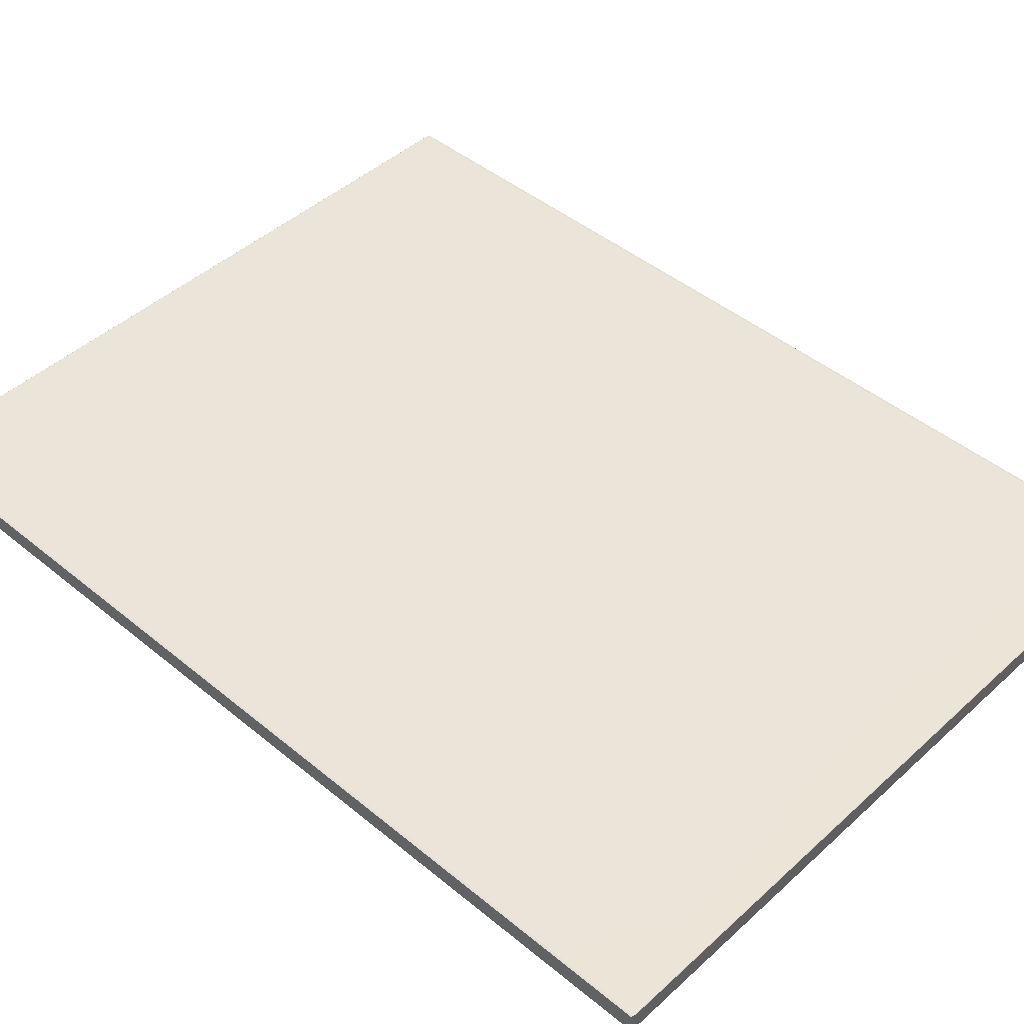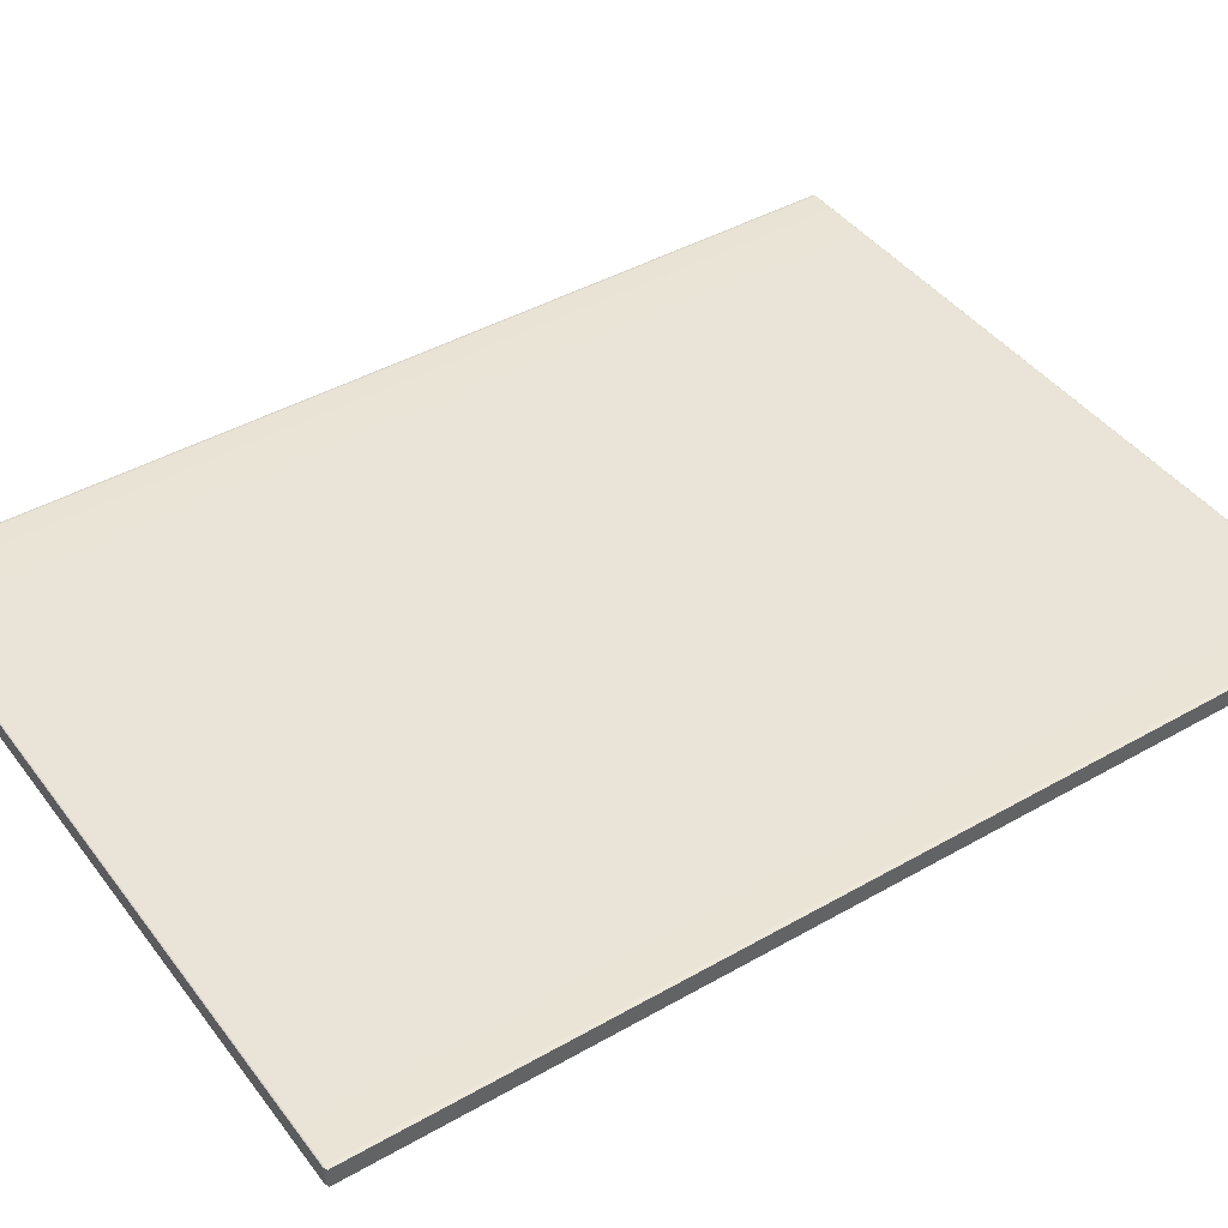
<metadata>
{"format":"obj","ext":"obj","renderer":"f3d","projection":"perspective","resolution":1024,"background":"white","views":[{"elev":45.1,"azim":133.6,"up":"+Y"},{"elev":43.0,"azim":55.9,"up":"+Y"}]}
</metadata>
<code>
o CabinetmeshDresserDoor_219_3_10_GeomSubset_1
v 0.5389 -0.3984 -0.06222
v 0.5336 -0.3983 -0.06222
v 0.5336 -0.398 -0.05253
v 0.5389 -0.3981 -0.05247
v 0.5303 -0.3977 -0.05269
v 0.5303 -0.398 -0.06222
v 0.5442 -0.398 -0.05253
v 0.5442 -0.3983 -0.06222
v 0.5475 -0.398 -0.06222
v 0.5475 -0.3977 -0.05269
v 0.5336 -0.397 -0.04327
v 0.5389 -0.397 -0.04314
v 0.5303 -0.3967 -0.04358
v 0.5442 -0.397 -0.04327
v 0.5475 -0.3967 -0.04358
v 0.5336 -0.3953 -0.03483
v 0.5389 -0.3954 -0.03465
v 0.5303 -0.3951 -0.03529
v 0.5442 -0.3953 -0.03483
v 0.5475 -0.3951 -0.03529
v 0.5336 -0.3932 -0.02759
v 0.5389 -0.3932 -0.02737
v 0.5303 -0.393 -0.02817
v 0.5442 -0.3932 -0.02759
v 0.5475 -0.393 -0.02817
v 0.5336 -0.3905 -0.02186
v 0.5389 -0.3906 -0.02161
v 0.5303 -0.3904 -0.02254
v 0.5442 -0.3905 -0.02186
v 0.5475 -0.3904 -0.02254
v 0.5336 -0.3876 -0.0179
v 0.5389 -0.3876 -0.01762
v 0.5303 -0.3875 -0.01864
v 0.5442 -0.3876 -0.0179
v 0.5475 -0.3875 -0.01864
v 0.5336 -0.3844 -0.01588
v 0.5389 -0.3844 -0.01558
v 0.5303 -0.3844 -0.01665
v 0.5442 -0.3844 -0.01588
v 0.5475 -0.3844 -0.01665
v 0.5389 -0.3844 -0.1089
v 0.5336 -0.3844 -0.1086
v 0.5336 -0.3876 -0.1065
v 0.5389 -0.3876 -0.1068
v 0.5303 -0.3875 -0.1058
v 0.5303 -0.3844 -0.1078
v 0.5442 -0.3844 -0.1086
v 0.5442 -0.3876 -0.1065
v 0.5475 -0.3844 -0.1078
v 0.5475 -0.3875 -0.1058
v 0.5336 -0.3905 -0.1026
v 0.5389 -0.3906 -0.1028
v 0.5303 -0.3904 -0.1019
v 0.5442 -0.3905 -0.1026
v 0.5475 -0.3904 -0.1019
v 0.5336 -0.3932 -0.09685
v 0.5389 -0.3932 -0.09707
v 0.5303 -0.393 -0.09627
v 0.5442 -0.3932 -0.09685
v 0.5475 -0.393 -0.09627
v 0.5336 -0.3953 -0.08961
v 0.5389 -0.3954 -0.08978
v 0.5303 -0.3951 -0.08915
v 0.5442 -0.3953 -0.08961
v 0.5475 -0.3951 -0.08915
v 0.5336 -0.397 -0.08117
v 0.5389 -0.397 -0.08129
v 0.5303 -0.3967 -0.08085
v 0.5442 -0.397 -0.08117
v 0.5475 -0.3967 -0.08085
v 0.5336 -0.398 -0.07191
v 0.5389 -0.3981 -0.07197
v 0.5303 -0.3977 -0.07174
v 0.5442 -0.398 -0.07191
v 0.5475 -0.3977 -0.07174
v 0.5389 -0.3967 -0.06222
v 0.5389 -0.3964 -0.0528
v 0.5348 -0.3963 -0.05286
v 0.5348 -0.3967 -0.06222
v 0.5322 -0.3961 -0.05301
v 0.5322 -0.3965 -0.06222
v 0.543 -0.3963 -0.05286
v 0.5431 -0.3967 -0.06222
v 0.5457 -0.3965 -0.06222
v 0.5456 -0.3961 -0.05301
v 0.5349 -0.3954 -0.04393
v 0.5389 -0.3954 -0.04382
v 0.5323 -0.3952 -0.04422
v 0.543 -0.3954 -0.04393
v 0.5455 -0.3952 -0.04422
v 0.535 -0.3938 -0.03587
v 0.5389 -0.3939 -0.03571
v 0.5325 -0.3937 -0.03628
v 0.5429 -0.3938 -0.03587
v 0.5454 -0.3937 -0.03628
v 0.5351 -0.3918 -0.02905
v 0.5389 -0.3918 -0.02886
v 0.5327 -0.3917 -0.02954
v 0.5428 -0.3918 -0.02905
v 0.5452 -0.3917 -0.02954
v 0.5353 -0.3894 -0.02378
v 0.5389 -0.3894 -0.02357
v 0.5329 -0.3893 -0.02432
v 0.5426 -0.3894 -0.02378
v 0.5449 -0.3893 -0.02432
v 0.5389 -0.3868 -0.02007
v 0.5355 -0.3868 -0.02027
v 0.5332 -0.3868 -0.02081
v 0.5424 -0.3868 -0.02027
v 0.5446 -0.3868 -0.02081
v 0.5356 -0.3839 -0.01838
v 0.5389 -0.3838 -0.01818
v 0.5333 -0.3839 -0.01894
v 0.5423 -0.3839 -0.01838
v 0.5446 -0.3839 -0.01894
v 0.5389 -0.3838 -0.1063
v 0.5389 -0.3868 -0.1044
v 0.5355 -0.3868 -0.1042
v 0.5356 -0.3839 -0.1061
v 0.5332 -0.3868 -0.1036
v 0.5333 -0.3839 -0.1055
v 0.5423 -0.3839 -0.1061
v 0.5424 -0.3868 -0.1042
v 0.5446 -0.3839 -0.1055
v 0.5446 -0.3868 -0.1036
v 0.5353 -0.3894 -0.1007
v 0.5389 -0.3894 -0.1009
v 0.5329 -0.3893 -0.1001
v 0.5426 -0.3894 -0.1007
v 0.5449 -0.3893 -0.1001
v 0.5389 -0.3918 -0.09558
v 0.5351 -0.3918 -0.09539
v 0.5327 -0.3917 -0.09489
v 0.5428 -0.3918 -0.09539
v 0.5452 -0.3917 -0.09489
v 0.535 -0.3938 -0.08857
v 0.5389 -0.3939 -0.08872
v 0.5325 -0.3937 -0.08816
v 0.5429 -0.3938 -0.08857
v 0.5454 -0.3937 -0.08816
v 0.5349 -0.3954 -0.0805
v 0.5389 -0.3954 -0.08061
v 0.5323 -0.3952 -0.08021
v 0.543 -0.3954 -0.0805
v 0.5455 -0.3952 -0.08021
v 0.5348 -0.3963 -0.07158
v 0.5389 -0.3964 -0.07164
v 0.5322 -0.3961 -0.07143
v 0.543 -0.3963 -0.07158
v 0.5456 -0.3961 -0.07143
v 0.01676 -0.384 0.1546
v 0.01676 -0.3693 0.1546
v 0.01676 -0.3693 0.2986
v 0.01676 -0.384 0.2986
v 0.01981 -0.385 0.1546
v 0.01981 -0.385 0.2986
v 0.01981 -0.385 0.004654
v 0.01676 -0.384 0.004654
v 0.01981 -0.3683 0.2986
v 0.01981 -0.3683 0.1546
v 0.01676 -0.3693 0.004654
v 0.01981 -0.3683 0.004654
v 0.08694 -0.384 -0.4405
v 0.08694 -0.3693 -0.4405
v 0.01981 -0.3693 -0.4405
v 0.01981 -0.384 -0.4405
v 0.2975 -0.384 -0.4405
v 0.2975 -0.3693 -0.4405
v 0.5081 -0.384 -0.4405
v 0.5081 -0.3693 -0.4405
v 0.5752 -0.384 -0.4405
v 0.5752 -0.3693 -0.4405
v 0.5752 -0.385 -0.4393
v 0.5782 -0.384 -0.4393
v 0.5081 -0.385 -0.4393
v 0.08694 -0.385 -0.4393
v 0.01981 -0.385 -0.4393
v 0.01676 -0.384 -0.4393
v 0.2975 -0.385 -0.4393
v 0.5081 -0.3683 -0.4393
v 0.5752 -0.3683 -0.4393
v 0.5782 -0.3693 -0.4393
v 0.2975 -0.3683 -0.4393
v 0.08694 -0.3683 -0.4393
v 0.01981 -0.3683 -0.4393
v 0.01676 -0.3693 -0.4393
v 0.01676 -0.384 -0.2952
v 0.01676 -0.3693 -0.2952
v 0.01676 -0.3693 -0.1453
v 0.01676 -0.384 -0.1453
v 0.01981 -0.385 -0.1453
v 0.01981 -0.385 -0.2952
v 0.01981 -0.3683 -0.1453
v 0.01981 -0.3683 -0.2952
v 0.5782 -0.384 0.004654
v 0.5782 -0.3693 0.004654
v 0.5782 -0.3693 -0.1453
v 0.5782 -0.384 -0.1453
v 0.5782 -0.3693 -0.2952
v 0.5782 -0.384 -0.2952
v 0.5752 -0.385 -0.2952
v 0.5752 -0.385 0.004654
v 0.5752 -0.385 -0.1453
v 0.5752 -0.3683 -0.2952
v 0.5752 -0.3683 -0.1453
v 0.5752 -0.3683 0.004654
v 0.2868 -0.385 -0.2995
v 0.2975 -0.385 -0.2952
v 0.287 -0.385 -0.4361
v 0.2858 -0.385 -0.4347
v 0.2858 -0.385 -0.301
v 0.08694 -0.385 -0.2952
v 0.2842 -0.385 -0.3
v 0.1003 -0.385 -0.3
v 0.09762 -0.385 -0.2995
v 0.2868 -0.385 -0.2909
v 0.2842 -0.385 -0.2905
v 0.1003 -0.385 -0.2905
v 0.09762 -0.385 -0.2909
v 0.2842 -0.385 -0.4358
v 0.1003 -0.385 -0.4358
v 0.09748 -0.385 -0.4361
v 0.08694 -0.385 -0.1453
v 0.09762 -0.385 -0.1496
v 0.09864 -0.385 -0.2894
v 0.09864 -0.385 -0.1511
v 0.1003 -0.385 -0.15
v 0.2842 -0.385 -0.15
v 0.2868 -0.385 -0.1496
v 0.2975 -0.385 -0.1453
v 0.3082 -0.385 -0.2909
v 0.3108 -0.385 -0.2905
v 0.4947 -0.385 -0.2905
v 0.4974 -0.385 -0.2909
v 0.5081 -0.385 -0.2952
v 0.4974 -0.385 -0.1496
v 0.5081 -0.385 -0.1453
v 0.4964 -0.385 -0.1511
v 0.4964 -0.385 -0.2894
v 0.4975 -0.385 -0.141
v 0.4948 -0.385 -0.1406
v 0.3108 -0.385 -0.1406
v 0.3081 -0.385 -0.141
v 0.3082 -0.385 -0.1496
v 0.3092 -0.385 -0.2894
v 0.3092 -0.385 -0.1511
v 0.4975 -0.385 0.000382
v 0.5081 -0.385 0.004654
v 0.4964 -0.385 -0.001126
v 0.4964 -0.385 -0.1395
v 0.2975 -0.385 0.004654
v 0.3081 -0.385 0.000382
v 0.3091 -0.385 -0.1395
v 0.3091 -0.385 -0.001126
v 0.3108 -0.385 -0.15
v 0.4947 -0.385 -0.15
v 0.4948 -0.385 -3e-05
v 0.3108 -0.385 -3e-05
v 0.2868 -0.385 0.000354
v 0.2868 -0.385 -0.141
v 0.2842 -0.385 -0.1406
v 0.1003 -0.385 -0.1406
v 0.09762 -0.385 -0.141
v 0.2858 -0.385 -0.001154
v 0.2858 -0.385 -0.1395
v 0.08694 -0.385 0.004654
v 0.09762 -0.385 0.000354
v 0.09864 -0.385 -0.1395
v 0.09864 -0.385 -0.001154
v 0.2842 -0.385 -5.9e-05
v 0.1003 -0.385 -5.9e-05
v 0.2868 -0.385 0.008954
v 0.2842 -0.385 0.009367
v 0.1003 -0.385 0.009367
v 0.09762 -0.385 0.008954
v 0.08694 -0.385 0.1546
v 0.09762 -0.385 0.1503
v 0.09864 -0.385 0.01046
v 0.09864 -0.385 0.1488
v 0.1908 -0.4033 -0.07032
v 0.1922 -0.4032 -0.0691
v 0.1922 -0.4032 0.07841
v 0.1908 -0.4033 0.07963
v 0.1937 -0.4033 -0.07032
v 0.1922 -0.4032 -0.07154
v 0.1937 -0.4033 0.07963
v 0.1922 -0.4032 0.08085
v 0.2858 -0.385 0.01046
v 0.2858 -0.385 0.1488
v 0.2842 -0.385 0.1499
v 0.1003 -0.385 0.1499
v 0.5081 -0.384 0.2998
v 0.5081 -0.3693 0.2998
v 0.5752 -0.3693 0.2998
v 0.5752 -0.384 0.2998
v 0.2975 -0.384 0.2998
v 0.2975 -0.3693 0.2998
v 0.08694 -0.384 0.2998
v 0.08694 -0.3693 0.2998
v 0.01981 -0.384 0.2998
v 0.01981 -0.3693 0.2998
v 0.08694 -0.385 0.2986
v 0.5081 -0.385 0.2986
v 0.5752 -0.385 0.2986
v 0.5782 -0.384 0.2986
v 0.2975 -0.385 0.2986
v 0.08694 -0.3683 0.2986
v 0.2975 -0.3683 0.2986
v 0.5081 -0.3683 0.2986
v 0.5752 -0.3683 0.2986
v 0.5782 -0.3693 0.2986
v 0.4975 -0.385 -0.4361
v 0.4947 -0.385 -0.4358
v 0.3108 -0.385 -0.4358
v 0.308 -0.385 -0.4361
v 0.4974 -0.385 -0.2995
v 0.4964 -0.385 -0.4347
v 0.4964 -0.385 -0.301
v 0.4043 -0.4033 -0.3679
v 0.4028 -0.4032 -0.3691
v 0.3082 -0.385 -0.2995
v 0.3092 -0.385 -0.4347
v 0.3092 -0.385 -0.301
v 0.4013 -0.4033 -0.3679
v 0.4947 -0.385 -0.3
v 0.3108 -0.385 -0.3
v 0.4028 -0.4032 -0.3667
v 0.5081 -0.385 0.1546
v 0.5752 -0.385 0.1546
v 0.4974 -0.385 0.008954
v 0.4947 -0.385 0.009367
v 0.3108 -0.385 0.009367
v 0.3082 -0.385 0.008954
v 0.2975 -0.385 0.1546
v 0.3082 -0.385 0.1503
v 0.3092 -0.385 0.01046
v 0.3092 -0.385 0.1488
v 0.4013 -0.4033 0.07963
v 0.4028 -0.4032 0.07841
v 0.4042 -0.4033 0.07963
v 0.4028 -0.4032 0.08085
v 0.4964 -0.385 0.01046
v 0.4964 -0.385 0.1488
v 0.4947 -0.385 0.1499
v 0.3108 -0.385 0.1499
v 0.308 -0.385 0.2955
v 0.3092 -0.385 0.2941
v 0.3092 -0.385 0.1604
v 0.3082 -0.385 0.1589
v 0.3108 -0.385 0.1593
v 0.4947 -0.385 0.1593
v 0.4974 -0.385 0.1589
v 0.4974 -0.385 0.1503
v 0.4028 -0.4032 0.226
v 0.4975 -0.385 0.2955
v 0.4947 -0.385 0.2951
v 0.3108 -0.385 0.2951
v 0.4028 -0.4032 0.2284
v 0.4964 -0.385 0.2941
v 0.4964 -0.385 0.1604
v 0.4043 -0.4033 0.2272
v 0.4013 -0.4033 0.2272
v 0.287 -0.385 0.2955
v 0.2842 -0.385 0.2951
v 0.1003 -0.385 0.2951
v 0.09748 -0.385 0.2955
v 0.09762 -0.385 0.1589
v 0.1003 -0.385 0.1593
v 0.2842 -0.385 0.1593
v 0.2868 -0.385 0.1589
v 0.2868 -0.385 0.1503
v 0.09864 -0.385 0.1604
v 0.09864 -0.385 0.2941
v 0.1922 -0.4032 0.226
v 0.1907 -0.4033 0.2272
v 0.1922 -0.4032 0.2284
v 0.1937 -0.4033 0.2272
v 0.2858 -0.385 0.2941
v 0.2858 -0.385 0.1604
v 0.2858 -0.385 -0.1511
v 0.2858 -0.385 -0.2894
v 0.1937 -0.4033 -0.2203
v 0.1922 -0.4032 -0.2215
v 0.1908 -0.4033 -0.2203
v 0.1922 -0.4032 -0.219
v 0.08694 -0.3683 -0.2952
v 0.2975 -0.3683 -0.2952
v 0.5081 -0.3683 -0.2952
v 0.08694 -0.3683 -0.1453
v 0.2975 -0.3683 -0.1453
v 0.5081 -0.3683 -0.1453
v 0.08694 -0.3683 0.004654
v 0.2975 -0.3683 0.004654
v 0.5081 -0.3683 0.004654
v 0.1922 -0.4032 -0.3667
v 0.09864 -0.385 -0.301
v 0.09864 -0.385 -0.4347
v 0.1907 -0.4033 -0.3679
v 0.1922 -0.4032 -0.3691
v 0.1937 -0.4033 -0.3679
v 0.4013 -0.4033 -0.2203
v 0.4028 -0.4032 -0.219
v 0.4028 -0.4032 -0.2215
v 0.4042 -0.4033 -0.2203
v 0.4042 -0.4033 -0.07032
v 0.4028 -0.4032 -0.07154
v 0.4013 -0.4033 -0.07032
v 0.4028 -0.4032 -0.0691
v 0.5782 -0.3693 0.1546
v 0.5782 -0.384 0.1546
v 0.5752 -0.3683 0.1546
v 0.2975 -0.3683 0.1546
v 0.5081 -0.3683 0.1546
v 0.08694 -0.3683 0.1546
f 151 153 152
f 151 154 153
f 154 151 155
f 154 155 156
f 151 157 155
f 151 158 157
f 159 152 153
f 159 160 152
f 160 161 152
f 160 162 161
f 163 165 164
f 163 166 165
f 167 163 164
f 167 164 168
f 169 167 168
f 169 168 170
f 171 169 170
f 171 170 172
f 169 171 173
f 171 174 173
f 169 173 175
f 167 169 175
f 166 163 176
f 166 176 177
f 178 166 177
f 178 165 166
f 167 175 179
f 163 179 176
f 163 167 179
f 180 172 170
f 180 181 172
f 172 181 182
f 171 182 174
f 171 172 182
f 183 170 168
f 183 180 170
f 184 183 168
f 184 168 164
f 185 184 164
f 185 164 165
f 186 185 165
f 178 186 165
f 187 189 188
f 187 190 189
f 190 161 189
f 190 158 161
f 158 152 161
f 158 151 152
f 158 190 191
f 158 191 157
f 190 192 191
f 190 187 192
f 187 177 192
f 187 178 177
f 178 187 188
f 162 189 161
f 162 193 189
f 193 188 189
f 193 194 188
f 194 186 188
f 178 188 186
f 194 185 186
f 195 197 196
f 195 198 197
f 198 199 197
f 198 200 199
f 200 182 199
f 200 174 182
f 201 174 200
f 201 173 174
f 202 198 195
f 202 203 198
f 203 200 198
f 203 201 200
f 199 182 181
f 199 181 204
f 197 199 204
f 196 197 205
f 197 204 205
f 196 205 206
f 207 179 208
f 179 207 209
f 209 207 210
f 210 207 211
f 212 207 208
f 207 212 213
f 213 211 207
f 213 212 214
f 214 212 215
f 216 212 208
f 212 216 217
f 212 217 218
f 212 218 219
f 209 176 179
f 176 209 220
f 210 220 209
f 176 220 221
f 176 221 222
f 222 215 212
f 222 212 176
f 219 223 212
f 219 224 223
f 225 224 219
f 218 225 219
f 224 225 226
f 227 223 224
f 226 227 224
f 228 223 227
f 229 223 228
f 208 229 216
f 229 208 230
f 223 229 230
f 231 230 208
f 208 232 231
f 208 233 232
f 208 234 233
f 234 208 235
f 235 236 234
f 236 235 237
f 230 236 237
f 234 236 238
f 234 238 239
f 239 233 234
f 240 230 237
f 230 240 241
f 230 241 242
f 230 242 243
f 231 244 230
f 245 244 231
f 232 245 231
f 244 245 246
f 237 247 240
f 247 237 248
f 240 247 249
f 240 249 250
f 250 241 240
f 251 247 248
f 243 252 251
f 253 252 243
f 242 253 243
f 252 253 254
f 243 251 230
f 255 230 244
f 246 255 244
f 256 230 255
f 236 230 256
f 247 251 257
f 257 249 247
f 257 251 258
f 258 251 252
f 254 258 252
f 259 230 251
f 230 259 260
f 260 223 230
f 223 260 261
f 223 261 262
f 223 262 263
f 260 259 264
f 260 264 265
f 265 261 260
f 263 266 223
f 263 267 266
f 268 267 263
f 262 268 263
f 267 268 269
f 266 259 251
f 259 266 270
f 270 264 259
f 270 266 271
f 271 266 267
f 269 271 267
f 272 266 251
f 266 272 273
f 266 273 274
f 266 274 275
f 275 276 266
f 275 277 276
f 278 277 275
f 274 278 275
f 277 278 279
f 280 269 268
f 281 270 271
f 269 281 271
f 269 280 281
f 282 274 273
f 283 279 278
f 283 274 282
f 283 278 274
f 280 284 281
f 284 270 281
f 280 285 284
f 283 282 286
f 283 286 287
f 288 273 272
f 288 282 273
f 288 286 282
f 286 288 289
f 280 262 285
f 285 262 261
f 280 268 262
f 265 285 261
f 265 284 285
f 284 265 264
f 284 264 270
f 286 290 287
f 286 289 290
f 287 290 291
f 292 294 293
f 292 295 294
f 296 292 293
f 296 293 297
f 298 296 297
f 298 297 299
f 300 298 299
f 300 299 301
f 298 300 156
f 300 154 156
f 298 156 302
f 296 298 302
f 295 292 303
f 295 303 304
f 305 295 304
f 305 294 295
f 296 302 306
f 292 306 303
f 292 296 306
f 307 301 299
f 307 159 301
f 301 159 153
f 153 300 301
f 153 154 300
f 308 299 297
f 308 307 299
f 309 308 297
f 309 297 293
f 310 309 293
f 310 293 294
f 311 310 294
f 305 311 294
f 312 179 175
f 179 312 313
f 179 313 314
f 179 314 315
f 175 316 312
f 316 175 235
f 312 316 317
f 317 313 312
f 317 316 318
f 319 317 318
f 320 314 313
f 317 320 313
f 317 319 320
f 315 208 179
f 208 316 235
f 315 321 208
f 322 321 315
f 314 322 315
f 321 322 323
f 324 323 322
f 324 314 320
f 324 322 314
f 316 208 325
f 325 318 316
f 319 318 325
f 325 208 326
f 326 208 321
f 323 326 321
f 327 320 319
f 327 324 320
f 319 325 327
f 323 327 326
f 323 324 327
f 327 325 326
f 201 237 235
f 201 203 237
f 203 248 237
f 203 202 248
f 202 328 248
f 202 329 328
f 330 251 248
f 251 330 331
f 251 331 332
f 251 332 333
f 333 334 251
f 333 335 334
f 336 335 333
f 332 336 333
f 335 336 337
f 338 337 336
f 338 336 332
f 339 332 331
f 338 332 339
f 340 338 339
f 340 341 338
f 342 331 330
f 342 339 331
f 342 340 339
f 340 342 343
f 340 344 341
f 340 343 344
f 341 344 345
f 346 348 347
f 348 346 349
f 349 346 334
f 334 346 306
f 334 350 349
f 350 348 349
f 334 351 350
f 334 352 351
f 352 334 328
f 334 353 328
f 353 248 328
f 248 353 330
f 330 353 343
f 330 343 342
f 353 334 344
f 344 343 353
f 344 334 345
f 345 334 335
f 354 350 351
f 328 355 352
f 306 355 303
f 355 328 303
f 355 306 356
f 356 306 357
f 357 306 346
f 358 356 357
f 356 359 355
f 352 355 359
f 352 359 360
f 361 360 359
f 361 356 358
f 361 359 356
f 360 361 354
f 362 361 358
f 362 354 361
f 347 357 346
f 347 358 357
f 347 362 358
f 362 347 348
f 360 351 352
f 360 354 351
f 362 350 354
f 362 348 350
f 302 363 306
f 363 302 364
f 364 302 365
f 365 302 366
f 276 366 302
f 367 366 276
f 276 368 367
f 276 369 368
f 276 370 369
f 370 276 334
f 334 363 370
f 276 371 334
f 371 251 334
f 251 371 272
f 272 371 289
f 272 289 288
f 371 276 290
f 290 289 371
f 290 276 291
f 291 276 277
f 372 366 367
f 368 372 367
f 366 372 373
f 374 368 369
f 375 373 372
f 375 368 374
f 375 372 368
f 374 376 375
f 373 375 376
f 374 377 376
f 279 291 277
f 373 376 365
f 376 364 365
f 377 364 376
f 373 365 366
f 377 378 364
f 377 379 378
f 379 377 374
f 370 378 379
f 370 363 378
f 364 378 363
f 379 369 370
f 379 374 369
f 363 334 306
f 279 287 291
f 279 283 287
f 216 229 380
f 216 380 381
f 382 381 380
f 381 217 216
f 228 380 229
f 382 380 228
f 381 383 217
f 381 382 383
f 383 218 217
f 382 384 383
f 384 218 383
f 382 385 384
f 382 228 385
f 385 228 227
f 384 225 218
f 384 226 225
f 226 385 227
f 226 384 385
f 194 184 185
f 194 386 184
f 386 183 184
f 386 387 183
f 387 180 183
f 387 388 180
f 388 181 180
f 388 204 181
f 389 387 386
f 389 390 387
f 390 388 387
f 390 391 388
f 391 204 388
f 193 386 194
f 193 389 386
f 392 390 389
f 392 393 390
f 393 391 390
f 393 394 391
f 391 205 204
f 394 205 391
f 162 389 193
f 162 392 389
f 394 206 205
f 395 213 214
f 396 395 214
f 396 214 215
f 215 397 396
f 398 396 397
f 396 398 395
f 397 215 222
f 395 398 399
f 395 399 400
f 400 213 395
f 221 397 222
f 398 221 399
f 398 397 221
f 399 221 220
f 210 399 220
f 210 400 399
f 400 210 211
f 400 211 213
f 401 246 245
f 246 401 402
f 402 401 403
f 402 403 404
f 246 402 255
f 402 256 255
f 404 256 402
f 239 404 403
f 404 239 238
f 404 238 256
f 256 238 236
f 239 403 233
f 403 232 233
f 401 232 403
f 401 245 232
f 405 250 249
f 250 405 406
f 407 406 405
f 407 405 408
f 407 242 406
f 406 242 241
f 250 406 241
f 407 253 242
f 407 254 253
f 254 407 408
f 254 408 258
f 408 257 258
f 405 257 408
f 405 249 257
f 276 156 155
f 276 302 156
f 305 409 311
f 305 410 409
f 410 196 409
f 410 195 196
f 304 410 305
f 304 329 410
f 329 195 410
f 329 202 195
f 311 409 411
f 311 411 310
f 409 206 411
f 409 196 206
f 266 155 157
f 266 276 155
f 223 266 157
f 223 157 191
f 212 223 191
f 212 191 192
f 176 212 192
f 176 192 177
f 329 303 328
f 329 304 303
f 173 235 175
f 173 201 235
f 308 413 412
f 308 309 413
f 412 413 394
f 413 206 394
f 413 411 206
f 309 411 413
f 412 394 393
f 414 412 393
f 414 393 392
f 309 310 411
f 307 412 414
f 307 308 412
f 159 307 414
f 159 414 160
f 160 414 392
f 160 392 162
f 337 345 335
f 337 341 345
f 337 338 341

</code>
